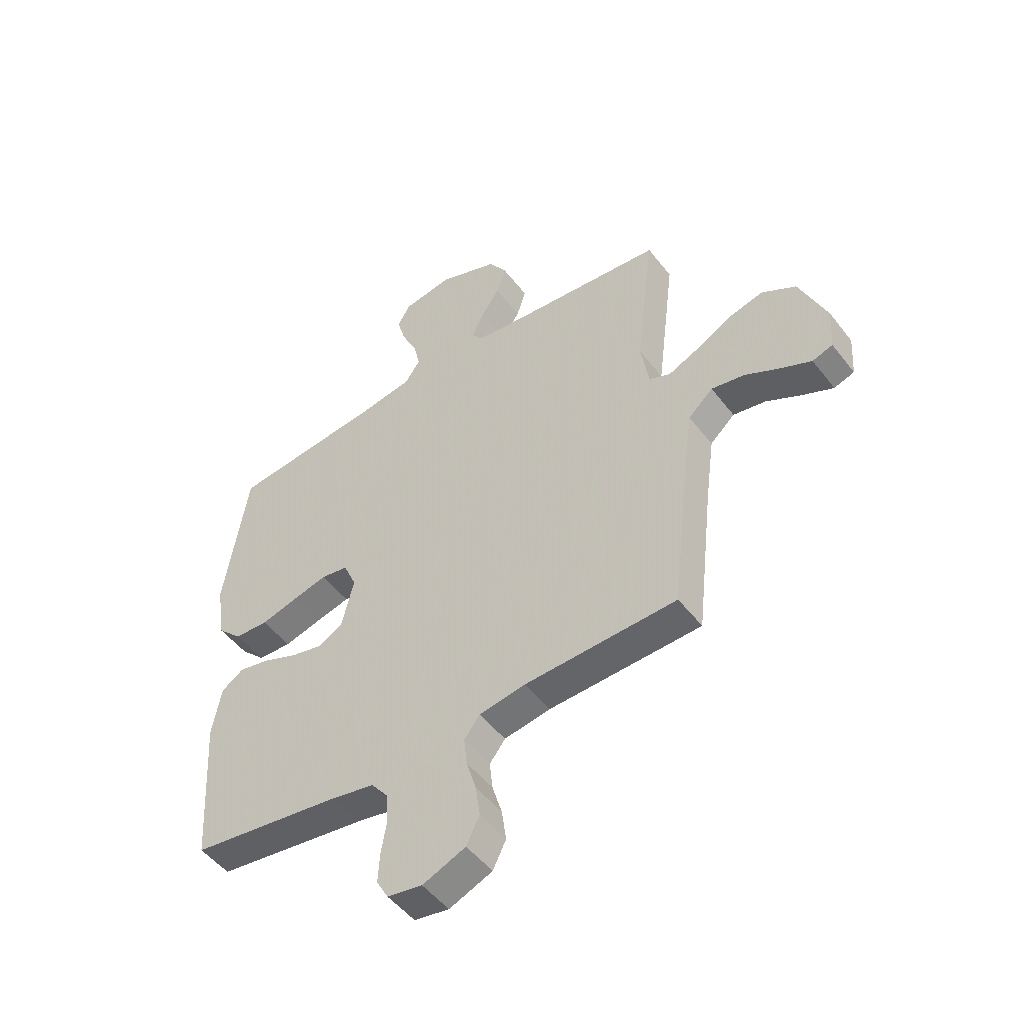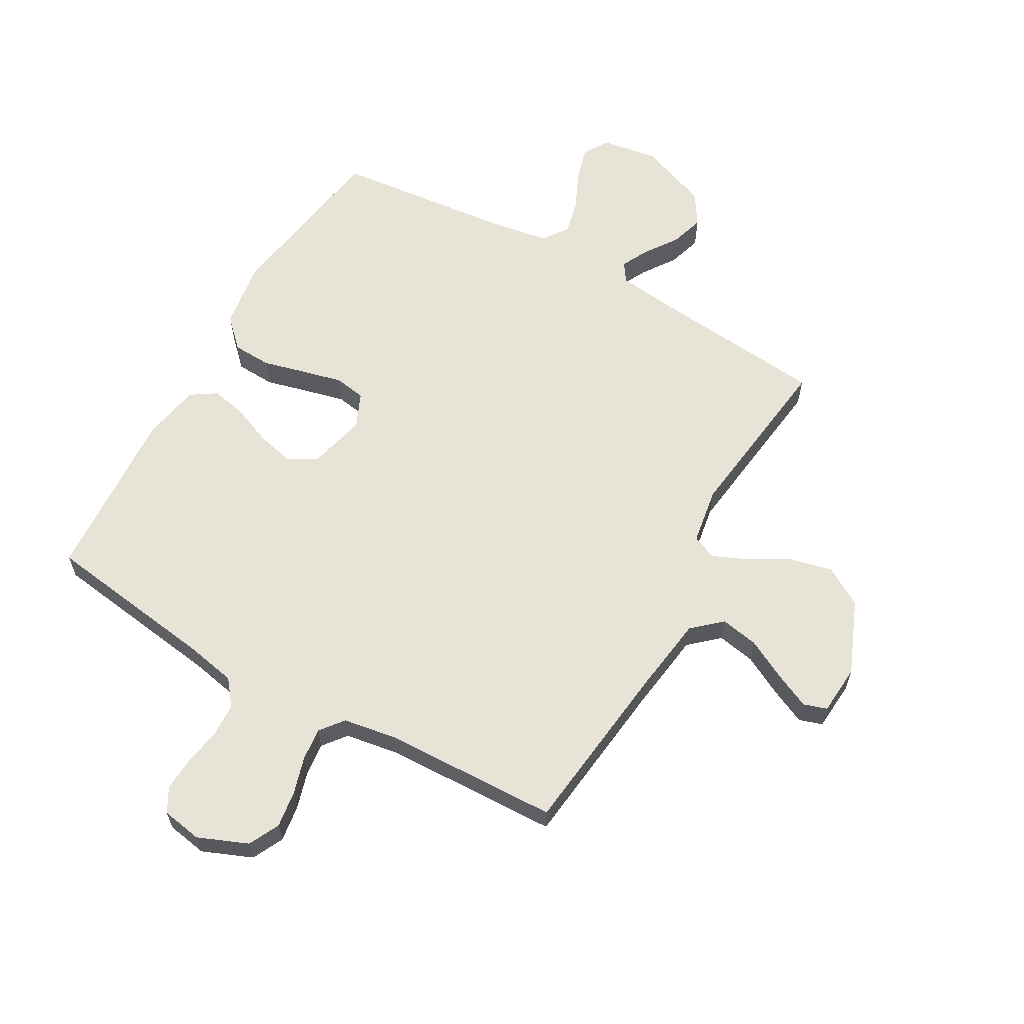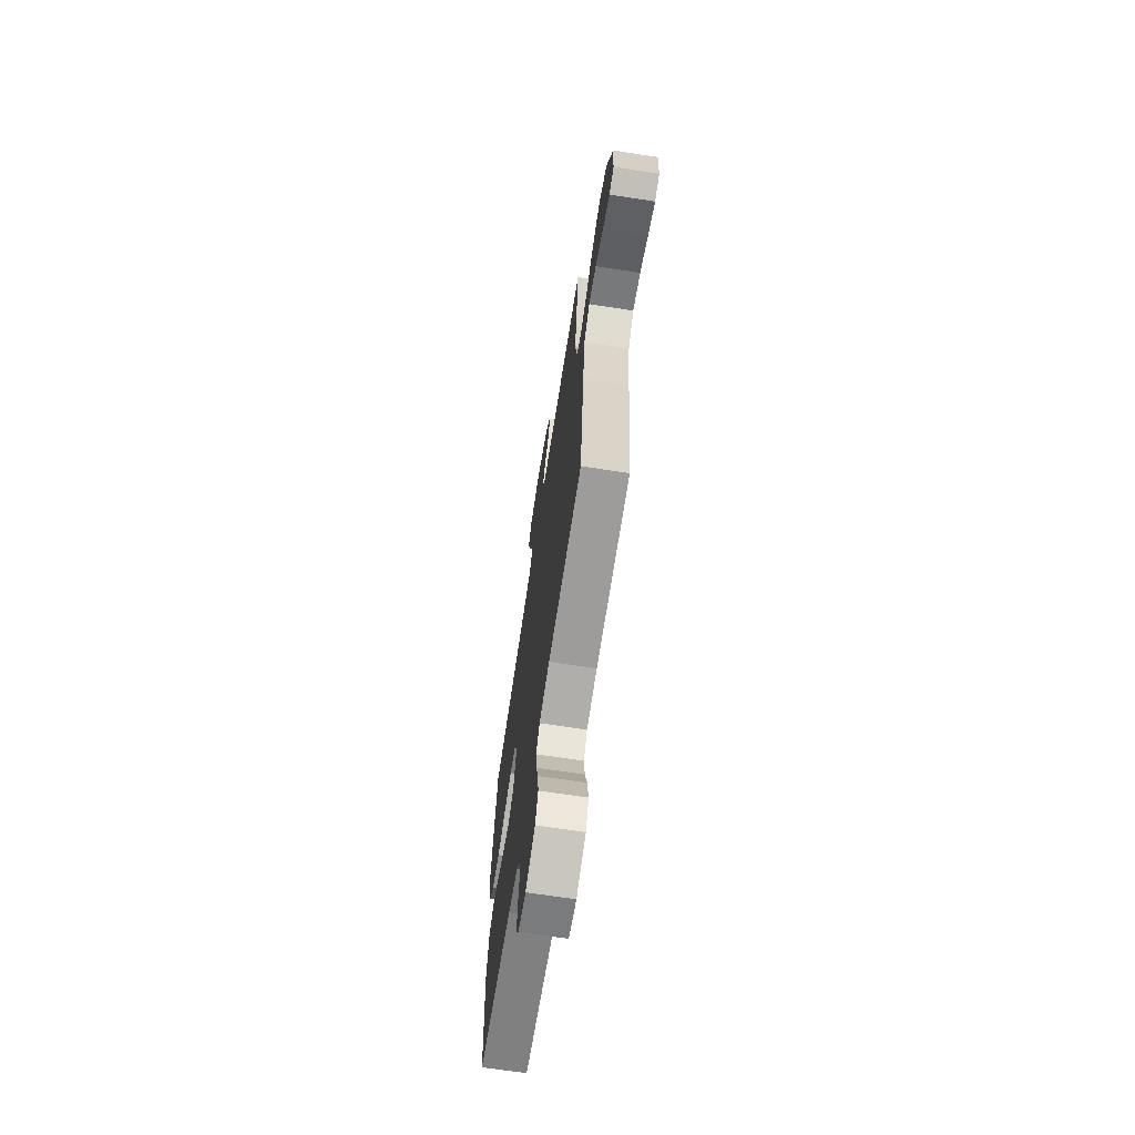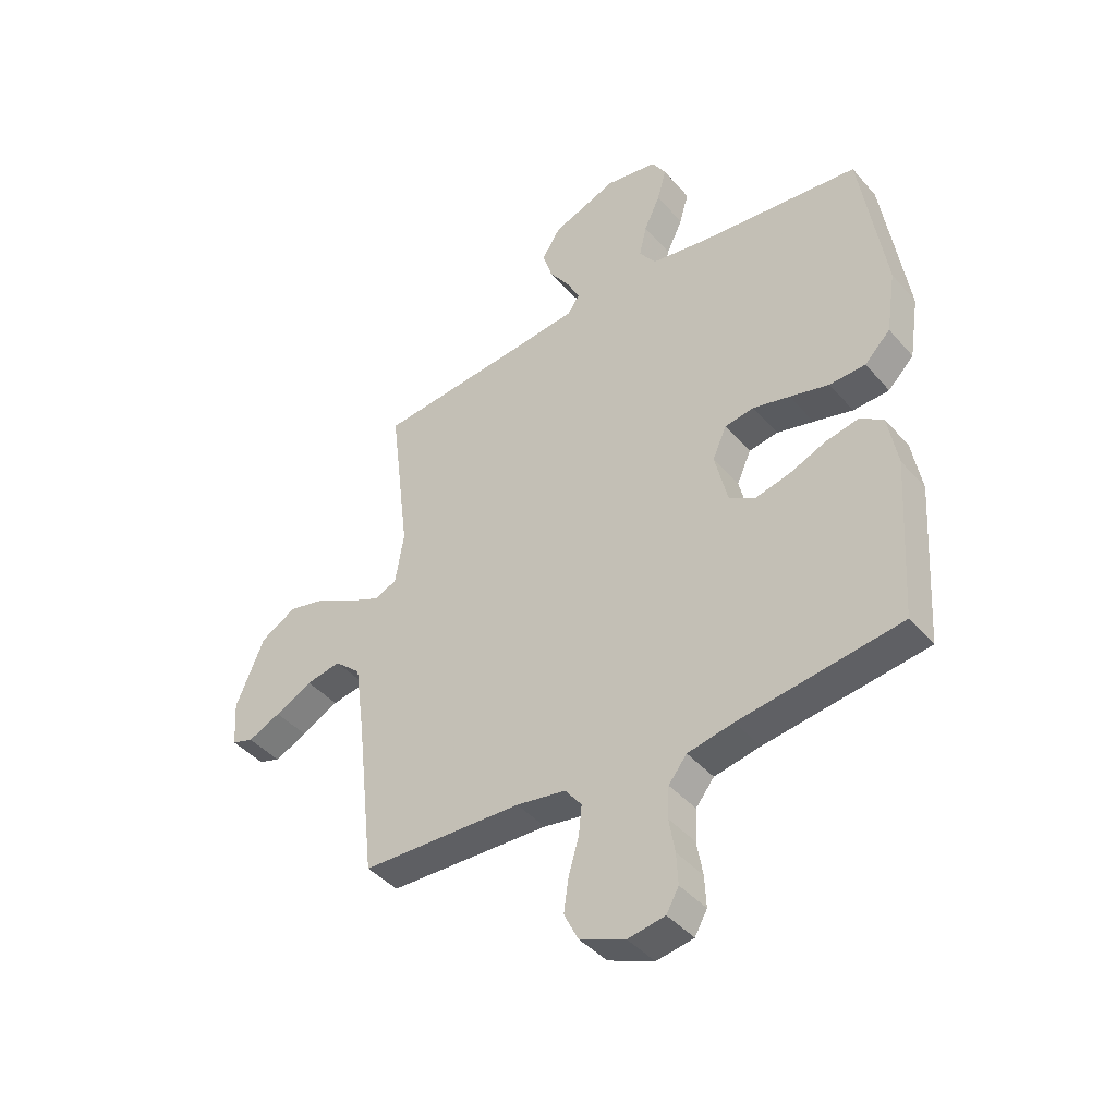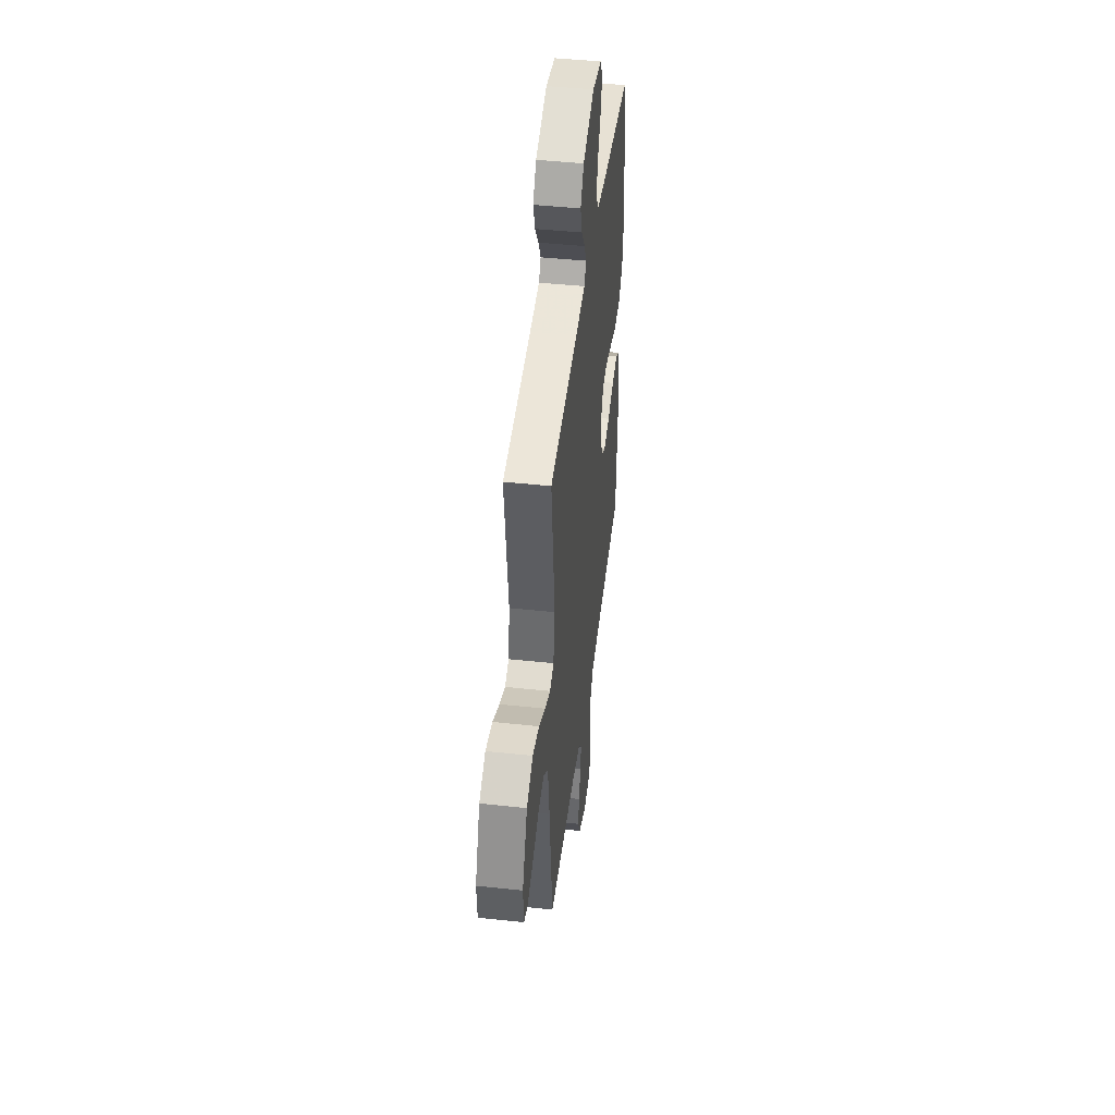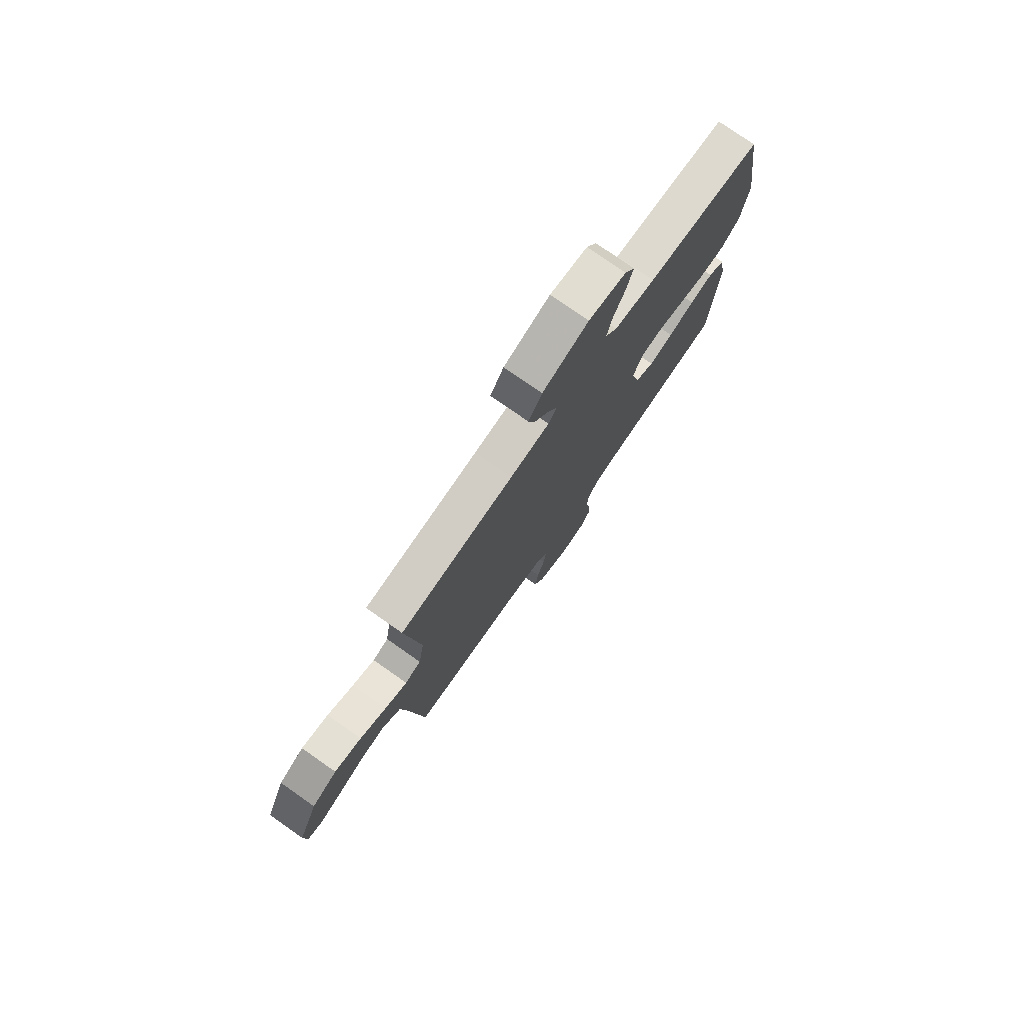
<metadata>
{"format":"obj","ext":"obj","renderer":"f3d","projection":"perspective","resolution":1024,"background":"white","views":[{"elev":-50.1,"azim":-143.8,"up":"+Z"},{"elev":61.6,"azim":-150.4,"up":"+Y"},{"elev":-68.2,"azim":-98.7,"up":"+Z"},{"elev":-42.4,"azim":37.2,"up":"+Z"},{"elev":45.2,"azim":-82.9,"up":"+Z"},{"elev":77.3,"azim":-55.0,"up":"+Z"}]}
</metadata>
<code>
v 0.5 0.07 -0.5
v 0.2 0.07 -0.542
v 0.115 0.07 -0.559
v 0.081 0.07 -0.602
v 0.078 0.07 -0.661
v 0.089 0.07 -0.725
v 0.092 0.07 -0.783
v 0.069 0.07 -0.824
v 0 0.07 -0.836
v -0.085 0.07 -0.801
v -0.111 0.07 -0.748
v -0.102 0.07 -0.685
v -0.083 0.07 -0.621
v -0.077 0.07 -0.565
v -0.108 0.07 -0.525
v -0.2 0.07 -0.51
v -0.5 0.07 -0.5
v -0.534 0.07 -0.2
v -0.552 0.07 -0.067
v -0.601 0.07 -0.023
v -0.666 0.07 -0.035
v -0.735 0.07 -0.071
v -0.796 0.07 -0.099
v -0.836 0.07 -0.086
v -0.842 0.07 0
v -0.789 0.07 0.127
v -0.722 0.07 0.166
v -0.65 0.07 0.149
v -0.58 0.07 0.11
v -0.521 0.07 0.084
v -0.479 0.07 0.102
v -0.463 0.07 0.2
v -0.5 0.07 0.5
v -0.2 0.07 0.529
v -0.097 0.07 0.541
v -0.075 0.07 0.573
v -0.099 0.07 0.62
v -0.137 0.07 0.675
v -0.155 0.07 0.733
v -0.12 0.07 0.788
v 0 0.07 0.834
v 0.097 0.07 0.818
v 0.123 0.07 0.775
v 0.106 0.07 0.715
v 0.076 0.07 0.651
v 0.062 0.07 0.592
v 0.093 0.07 0.548
v 0.2 0.07 0.531
v 0.5 0.07 0.5
v 0.546 0.07 0.2
v 0.528 0.07 0.083
v 0.48 0.07 0.035
v 0.413 0.07 0.032
v 0.34 0.07 0.051
v 0.271 0.07 0.068
v 0.217 0.07 0.059
v 0.191 0.07 0
v 0.215 0.07 -0.099
v 0.264 0.07 -0.127
v 0.328 0.07 -0.112
v 0.396 0.07 -0.084
v 0.457 0.07 -0.071
v 0.501 0.07 -0.1
v 0.519 0.07 -0.2
v 0.5 0 -0.5
v 0.2 0 -0.542
v 0.115 0 -0.559
v 0.081 0 -0.602
v 0.078 0 -0.661
v 0.089 0 -0.725
v 0.092 0 -0.783
v 0.069 0 -0.824
v 0 0 -0.836
v -0.085 0 -0.801
v -0.111 0 -0.748
v -0.102 0 -0.685
v -0.083 0 -0.621
v -0.077 0 -0.565
v -0.108 0 -0.525
v -0.2 0 -0.51
v -0.5 0 -0.5
v -0.534 0 -0.2
v -0.552 0 -0.067
v -0.601 0 -0.023
v -0.666 0 -0.035
v -0.735 0 -0.071
v -0.796 0 -0.099
v -0.836 0 -0.086
v -0.842 0 0
v -0.789 0 0.127
v -0.722 0 0.166
v -0.65 0 0.149
v -0.58 0 0.11
v -0.521 0 0.084
v -0.479 0 0.102
v -0.463 0 0.2
v -0.5 0 0.5
v -0.2 0 0.529
v -0.097 0 0.541
v -0.075 0 0.573
v -0.099 0 0.62
v -0.137 0 0.675
v -0.155 0 0.733
v -0.12 0 0.788
v 0 0 0.834
v 0.097 0 0.818
v 0.123 0 0.775
v 0.106 0 0.715
v 0.076 0 0.651
v 0.062 0 0.592
v 0.093 0 0.548
v 0.2 0 0.531
v 0.5 0 0.5
v 0.546 0 0.2
v 0.528 0 0.083
v 0.48 0 0.035
v 0.413 0 0.032
v 0.34 0 0.051
v 0.271 0 0.068
v 0.217 0 0.059
v 0.191 0 0
v 0.215 0 -0.099
v 0.264 0 -0.127
v 0.328 0 -0.112
v 0.396 0 -0.084
v 0.457 0 -0.071
v 0.501 0 -0.1
v 0.519 0 -0.2
f 64 1 2
f 63 64 2
f 62 63 2
f 61 62 2
f 60 61 2
f 59 60 2 3
f 58 59 3 4
f 57 58 4
f 52 53 54
f 51 52 54
f 50 51 54
f 49 50 54
f 48 49 54
f 47 48 54 55
f 46 47 55 56
f 43 44 45
f 42 43 45
f 41 42 45
f 40 41 45
f 39 40 45
f 38 39 45
f 37 38 45
f 36 37 45 46
f 46 56 57
f 36 46 57
f 35 36 57
f 32 33 34
f 35 57 4
f 34 35 4
f 32 34 4
f 31 32 4
f 27 28 29
f 26 27 29
f 25 26 29
f 24 25 29
f 23 24 29
f 22 23 29
f 21 22 29
f 20 21 29 30
f 16 17 18
f 15 16 18 19
f 11 12 13
f 10 11 13
f 9 10 13
f 8 9 13
f 7 8 13
f 6 7 13
f 5 6 13
f 5 13 14
f 4 5 14 15
f 30 31 4
f 20 30 4
f 19 20 4
f 4 15 19
f 66 65 128
f 66 128 127
f 66 127 126
f 66 126 125
f 66 125 124
f 67 66 124 123
f 68 67 123 122
f 68 122 121
f 118 117 116
f 118 116 115
f 118 115 114
f 118 114 113
f 118 113 112
f 119 118 112 111
f 120 119 111 110
f 109 108 107
f 109 107 106
f 109 106 105
f 109 105 104
f 109 104 103
f 109 103 102
f 109 102 101
f 110 109 101 100
f 121 120 110
f 121 110 100
f 121 100 99
f 98 97 96
f 68 121 99
f 68 99 98
f 68 98 96
f 68 96 95
f 93 92 91
f 93 91 90
f 93 90 89
f 93 89 88
f 93 88 87
f 93 87 86
f 93 86 85
f 94 93 85 84
f 82 81 80
f 83 82 80 79
f 77 76 75
f 77 75 74
f 77 74 73
f 77 73 72
f 77 72 71
f 77 71 70
f 77 70 69
f 78 77 69
f 79 78 69 68
f 68 95 94
f 68 94 84
f 68 84 83
f 83 79 68
f 1 65 66 2
f 2 66 67 3
f 3 67 68 4
f 4 68 69 5
f 5 69 70 6
f 6 70 71 7
f 7 71 72 8
f 8 72 73 9
f 9 73 74 10
f 10 74 75 11
f 11 75 76 12
f 12 76 77 13
f 13 77 78 14
f 14 78 79 15
f 15 79 80 16
f 16 80 81 17
f 17 81 82 18
f 18 82 83 19
f 19 83 84 20
f 20 84 85 21
f 21 85 86 22
f 22 86 87 23
f 23 87 88 24
f 24 88 89 25
f 25 89 90 26
f 26 90 91 27
f 27 91 92 28
f 28 92 93 29
f 29 93 94 30
f 30 94 95 31
f 31 95 96 32
f 32 96 97 33
f 33 97 98 34
f 34 98 99 35
f 35 99 100 36
f 36 100 101 37
f 37 101 102 38
f 38 102 103 39
f 39 103 104 40
f 40 104 105 41
f 41 105 106 42
f 42 106 107 43
f 43 107 108 44
f 44 108 109 45
f 45 109 110 46
f 46 110 111 47
f 47 111 112 48
f 48 112 113 49
f 49 113 114 50
f 50 114 115 51
f 51 115 116 52
f 52 116 117 53
f 53 117 118 54
f 54 118 119 55
f 55 119 120 56
f 56 120 121 57
f 57 121 122 58
f 58 122 123 59
f 59 123 124 60
f 60 124 125 61
f 61 125 126 62
f 62 126 127 63
f 63 127 128 64
f 64 128 65 1

</code>
